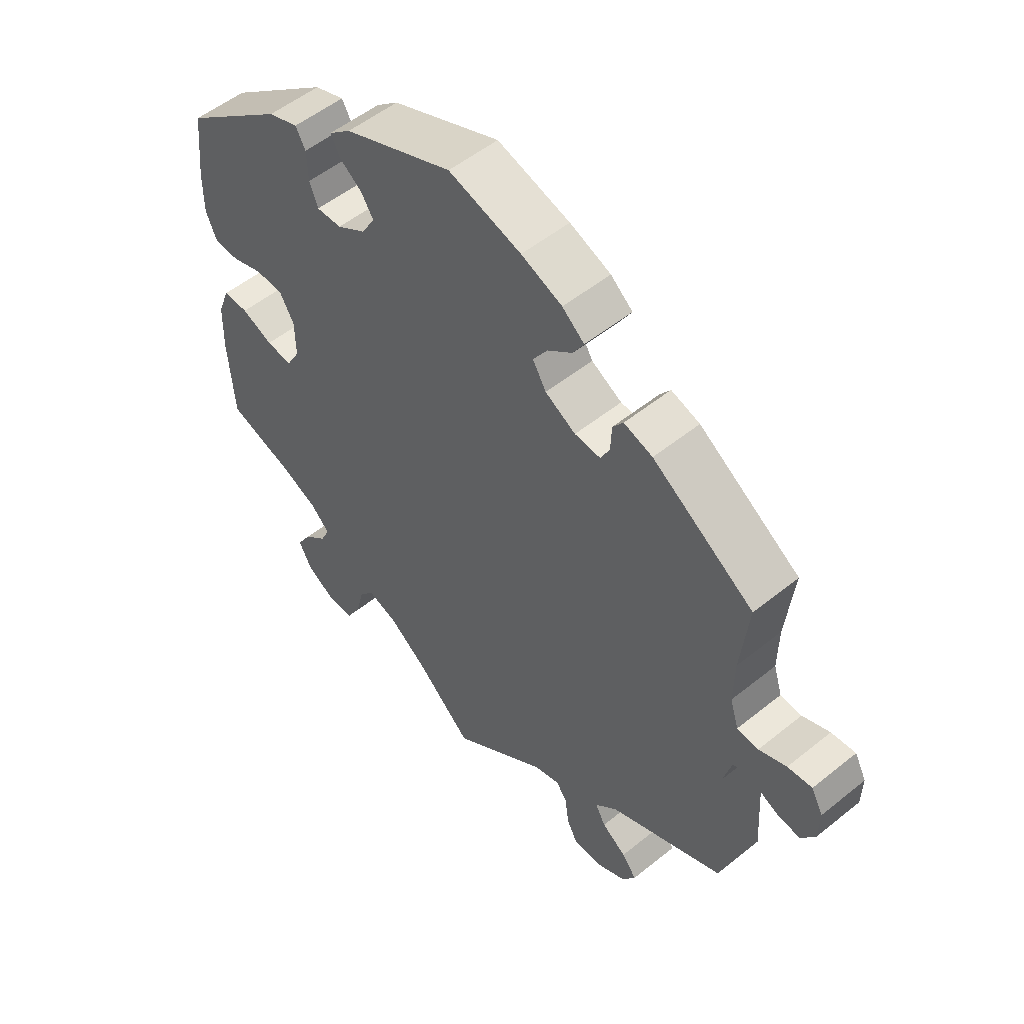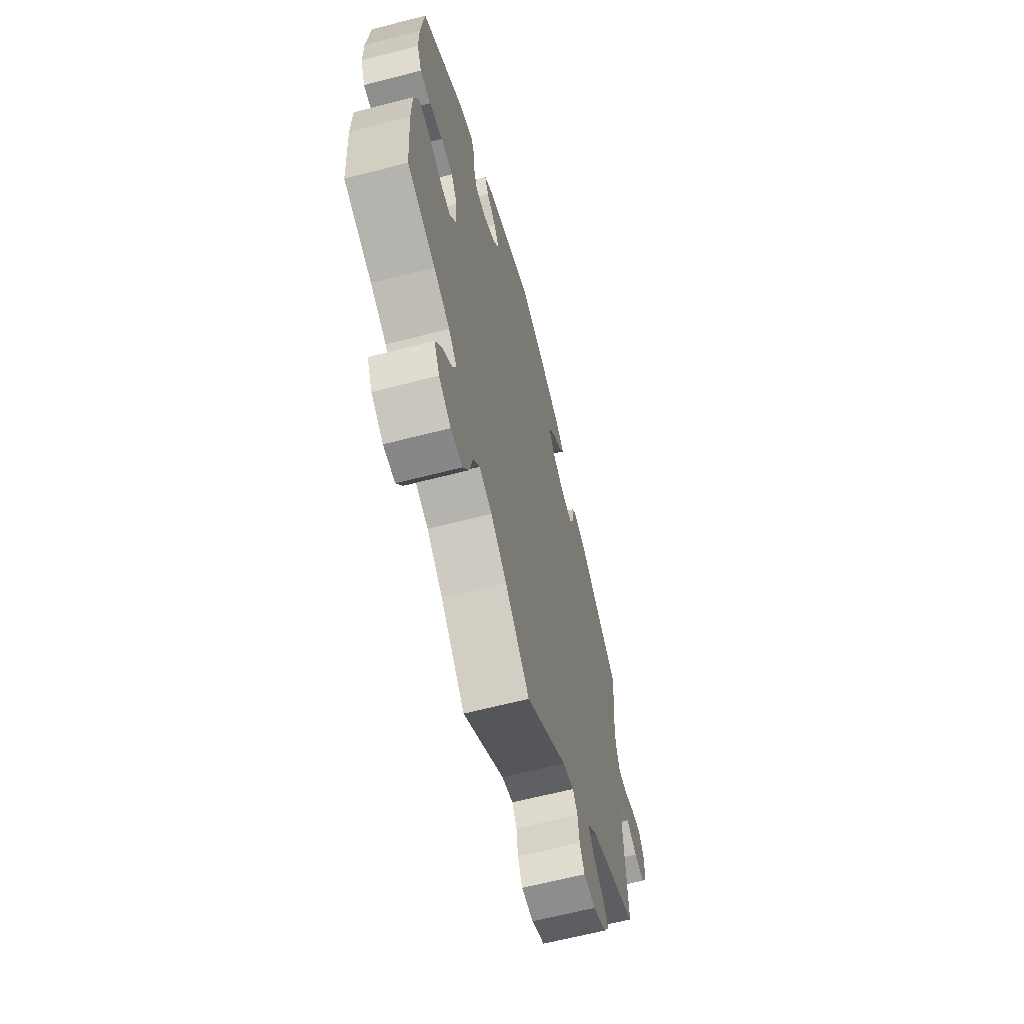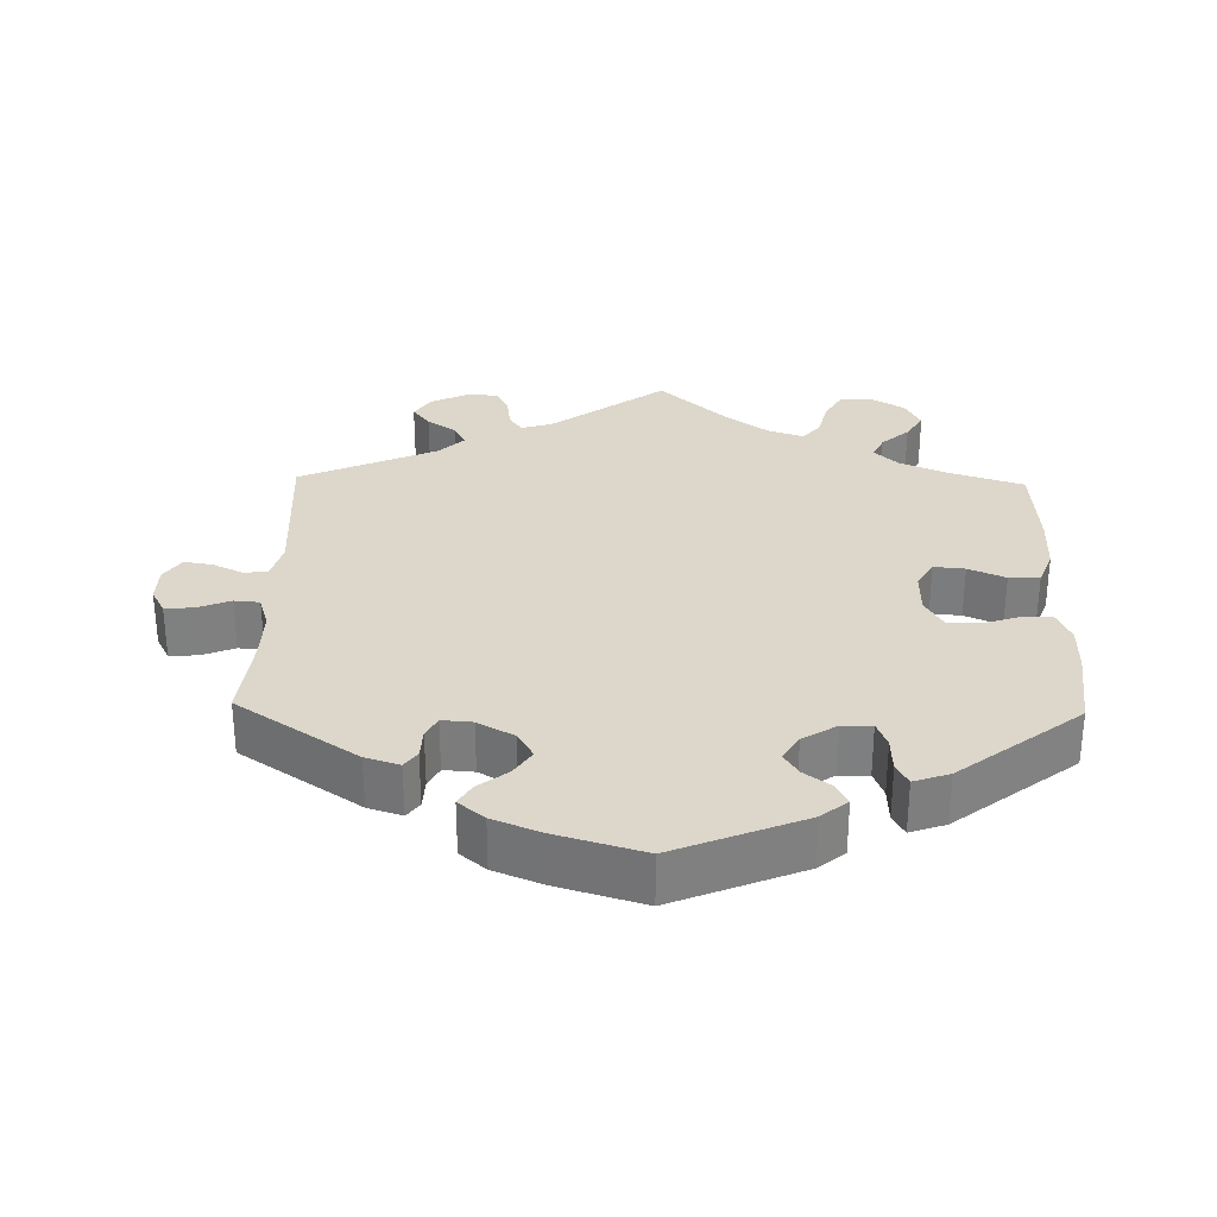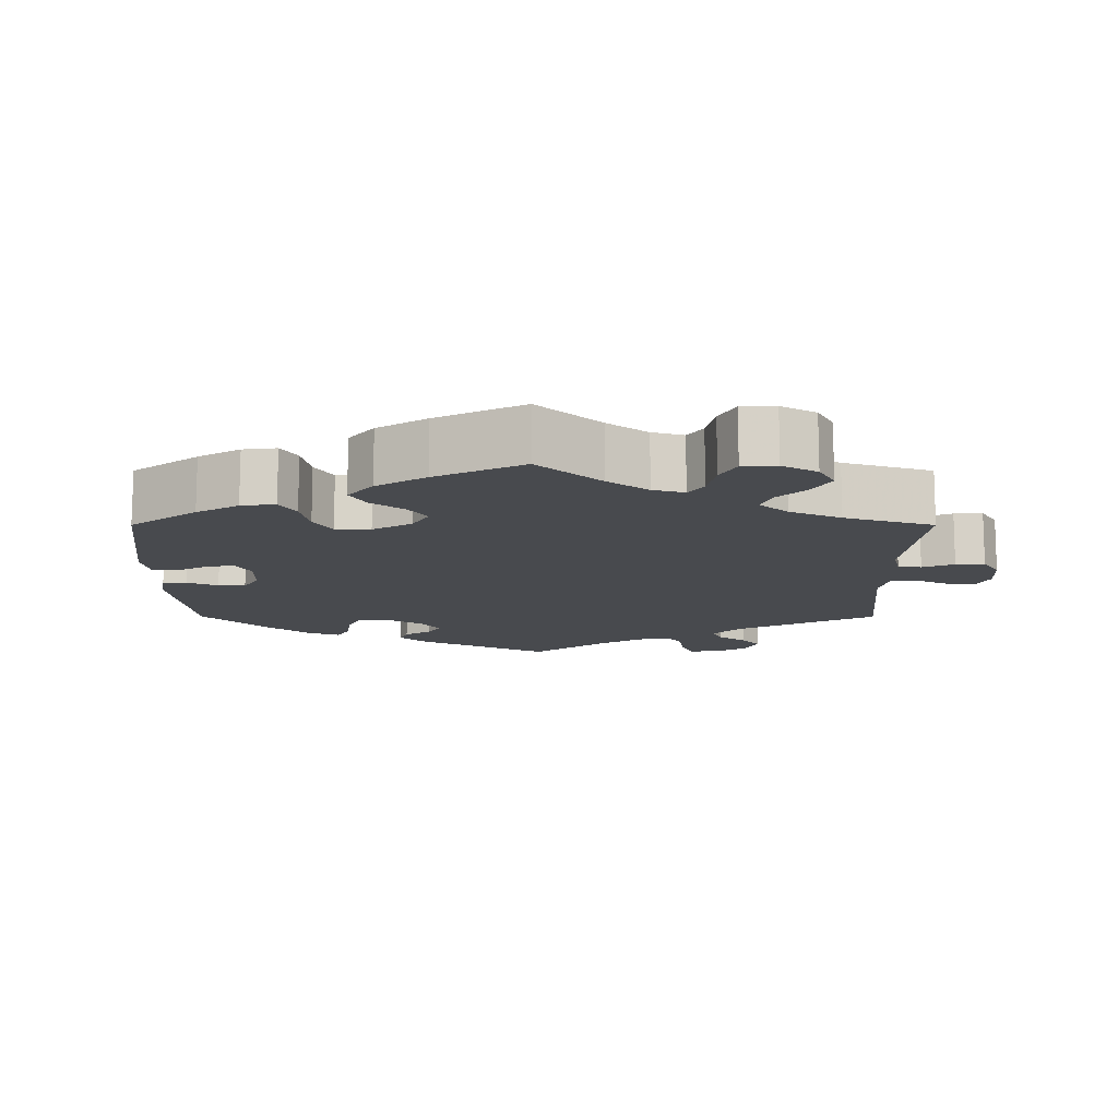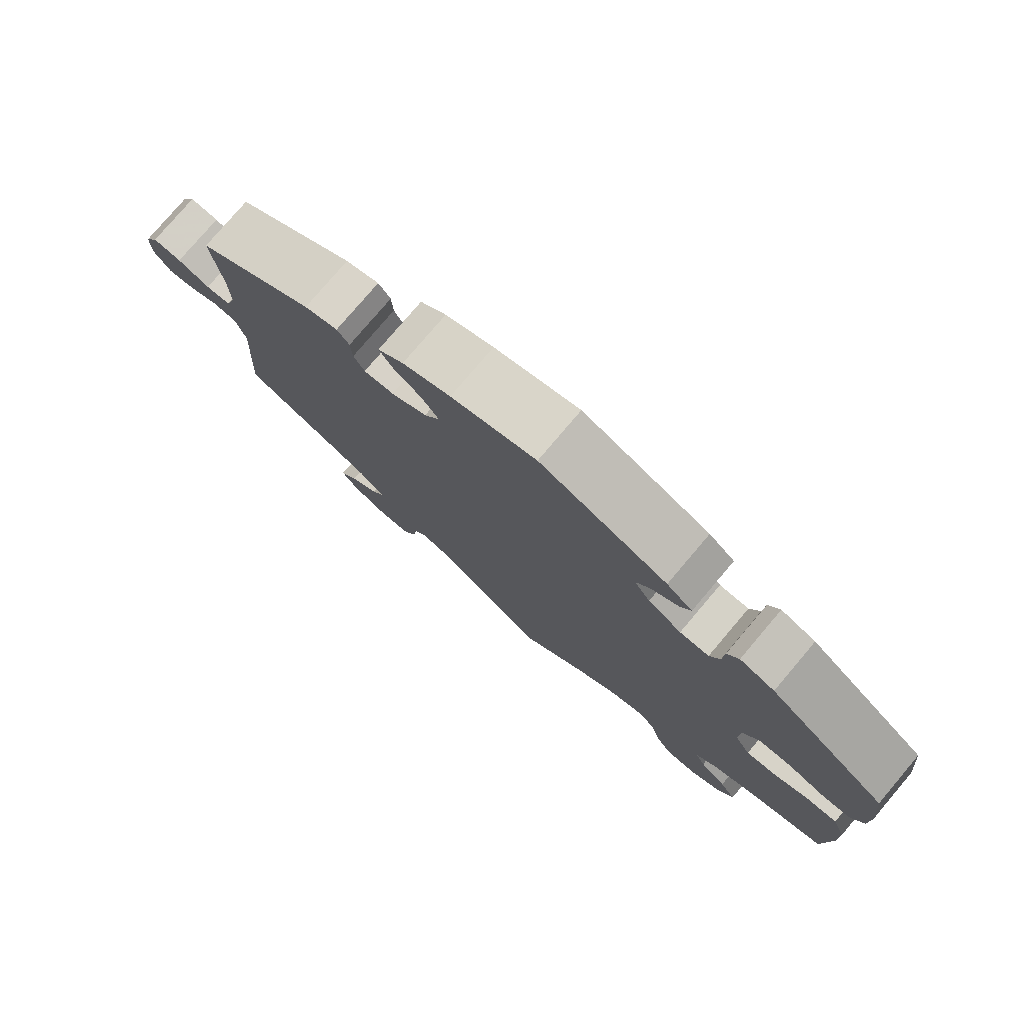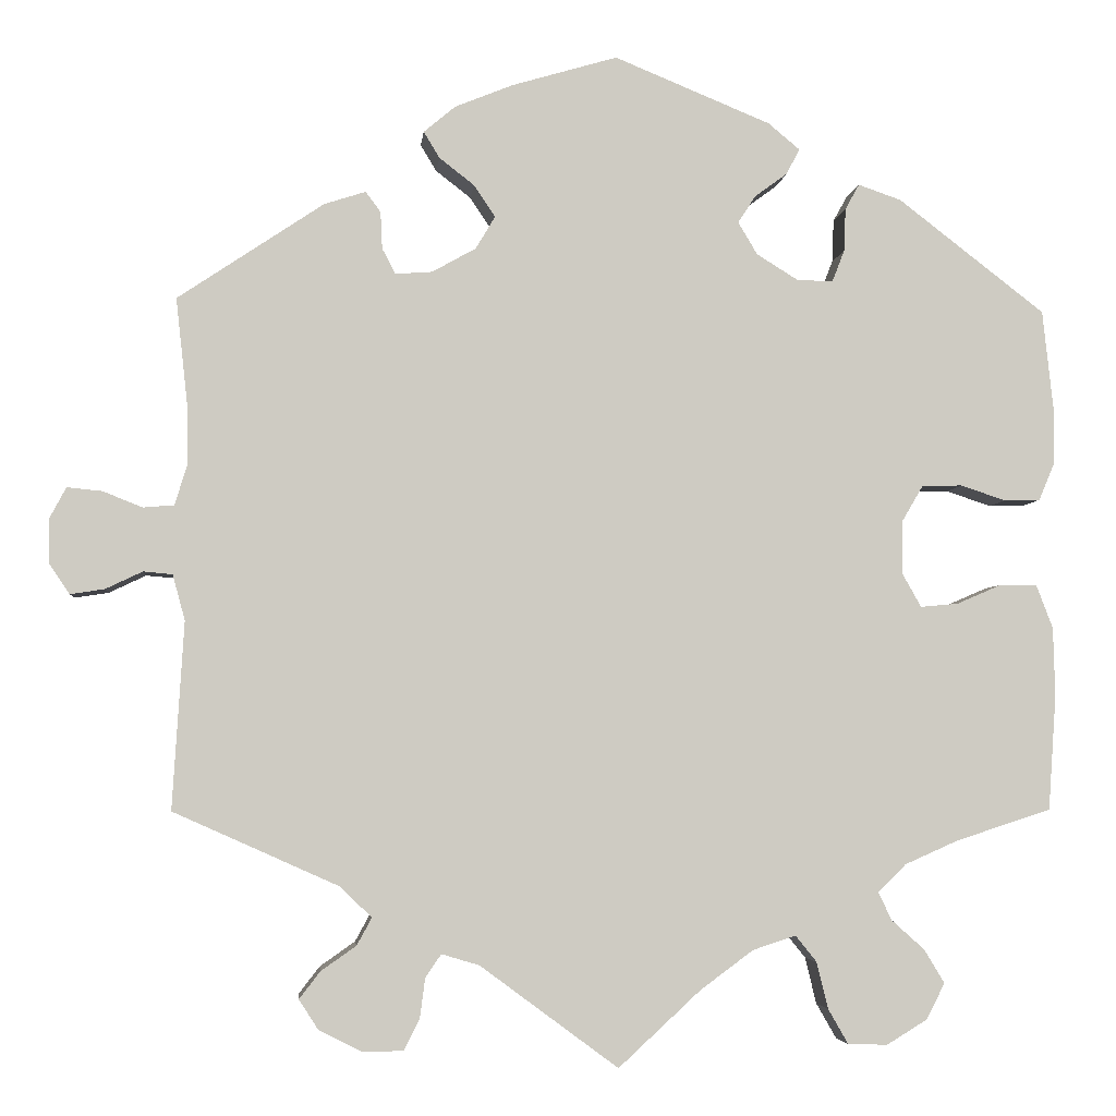
<metadata>
{"format":"obj","ext":"obj","renderer":"f3d","projection":"perspective","resolution":1024,"background":"white","views":[{"elev":53.0,"azim":-130.9,"up":"+Z"},{"elev":-63.5,"azim":104.7,"up":"+Z"},{"elev":30.4,"azim":1.3,"up":"+Y"},{"elev":-12.8,"azim":119.9,"up":"+Y"},{"elev":78.1,"azim":40.3,"up":"+Z"},{"elev":-4.1,"azim":-5.7,"up":"+Z"}]}
</metadata>
<code>
v -0.488 0.07 -0.076
v -0.502 0.07 -0.024
v -0.535 0.07 -0.021
v -0.577 0.07 -0.041
v -0.616 0.07 -0.047
v -0.639 0.07 -0.013
v -0.64 0.07 0.037
v -0.621 0.07 0.073
v -0.581 0.07 0.069
v -0.536 0.07 0.051
v -0.501 0.07 0.054
v -0.487 0.07 0.099
v -0.488 0.07 0.17
v -0.501 0.07 0.289
v -0.335 0.07 0.4
v -0.288 0.07 0.415
v -0.271 0.07 0.392
v -0.269 0.07 0.35
v -0.254 0.07 0.321
v -0.212 0.07 0.324
v -0.162 0.07 0.352
v -0.14 0.07 0.389
v -0.164 0.07 0.425
v -0.204 0.07 0.456
v -0.222 0.07 0.486
v -0.186 0.07 0.516
v -0.119 0.07 0.543
v 0 0.07 0.578
v 0.178 0.07 0.505
v 0.214 0.07 0.475
v 0.199 0.07 0.446
v 0.162 0.07 0.419
v 0.142 0.07 0.388
v 0.164 0.07 0.351
v 0.211 0.07 0.322
v 0.252 0.07 0.321
v 0.266 0.07 0.357
v 0.268 0.07 0.406
v 0.284 0.07 0.435
v 0.333 0.07 0.418
v 0.5 0.07 0.289
v 0.512 0.07 0.178
v 0.512 0.07 0.112
v 0.494 0.07 0.069
v 0.453 0.07 0.068
v 0.402 0.07 0.085
v 0.356 0.07 0.084
v 0.332 0.07 0.043
v 0.331 0.07 -0.017
v 0.353 0.07 -0.056
v 0.396 0.07 -0.052
v 0.447 0.07 -0.03
v 0.489 0.07 -0.03
v 0.508 0.07 -0.08
v 0.51 0.07 -0.158
v 0.501 0.07 -0.289
v 0.393 0.07 -0.324
v 0.332 0.07 -0.351
v 0.3 0.07 -0.382
v 0.315 0.07 -0.414
v 0.353 0.07 -0.448
v 0.376 0.07 -0.486
v 0.355 0.07 -0.527
v 0.309 0.07 -0.555
v 0.264 0.07 -0.554
v 0.241 0.07 -0.514
v 0.228 0.07 -0.461
v 0.204 0.07 -0.431
v 0.155 0.07 -0.447
v 0.094 0.07 -0.492
v 0.001 0.07 -0.578
v -0.156 0.07 -0.462
v -0.199 0.07 -0.449
v -0.217 0.07 -0.475
v -0.223 0.07 -0.521
v -0.241 0.07 -0.556
v -0.286 0.07 -0.557
v -0.336 0.07 -0.532
v -0.358 0.07 -0.498
v -0.334 0.07 -0.467
v -0.294 0.07 -0.439
v -0.277 0.07 -0.408
v -0.313 0.07 -0.373
v -0.501 0.07 -0.289
v -0.488 0 -0.076
v -0.502 0 -0.024
v -0.535 0 -0.021
v -0.577 0 -0.041
v -0.616 0 -0.047
v -0.639 0 -0.013
v -0.64 0 0.037
v -0.621 0 0.073
v -0.581 0 0.069
v -0.536 0 0.051
v -0.501 0 0.054
v -0.487 0 0.099
v -0.488 0 0.17
v -0.501 0 0.289
v -0.335 0 0.4
v -0.288 0 0.415
v -0.271 0 0.392
v -0.269 0 0.35
v -0.254 0 0.321
v -0.212 0 0.324
v -0.162 0 0.352
v -0.14 0 0.389
v -0.164 0 0.425
v -0.204 0 0.456
v -0.222 0 0.486
v -0.186 0 0.516
v -0.119 0 0.543
v 0 0 0.578
v 0.178 0 0.505
v 0.214 0 0.475
v 0.199 0 0.446
v 0.162 0 0.419
v 0.142 0 0.388
v 0.164 0 0.351
v 0.211 0 0.322
v 0.252 0 0.321
v 0.266 0 0.357
v 0.268 0 0.406
v 0.284 0 0.435
v 0.333 0 0.418
v 0.5 0 0.289
v 0.512 0 0.178
v 0.512 0 0.112
v 0.494 0 0.069
v 0.453 0 0.068
v 0.402 0 0.085
v 0.356 0 0.084
v 0.332 0 0.043
v 0.331 0 -0.017
v 0.353 0 -0.056
v 0.396 0 -0.052
v 0.447 0 -0.03
v 0.489 0 -0.03
v 0.508 0 -0.08
v 0.51 0 -0.158
v 0.501 0 -0.289
v 0.393 0 -0.324
v 0.332 0 -0.351
v 0.3 0 -0.382
v 0.315 0 -0.414
v 0.353 0 -0.448
v 0.376 0 -0.486
v 0.355 0 -0.527
v 0.309 0 -0.555
v 0.264 0 -0.554
v 0.241 0 -0.514
v 0.228 0 -0.461
v 0.204 0 -0.431
v 0.155 0 -0.447
v 0.094 0 -0.492
v 0.001 0 -0.578
v -0.156 0 -0.462
v -0.199 0 -0.449
v -0.217 0 -0.475
v -0.223 0 -0.521
v -0.241 0 -0.556
v -0.286 0 -0.557
v -0.336 0 -0.532
v -0.358 0 -0.498
v -0.334 0 -0.467
v -0.294 0 -0.439
v -0.277 0 -0.408
v -0.313 0 -0.373
v -0.501 0 -0.289
f 83 84 1
f 82 83 1 2
f 78 79 80 81
f 78 81 82
f 77 78 82
f 74 75 76 77
f 73 74 77 82
f 72 73 82 2
f 70 71 72 2
f 64 65 66 67
f 64 67 68
f 63 64 68
f 60 61 62 63
f 59 60 63 68
f 58 59 68 69
f 54 55 56 57
f 54 57 58
f 51 52 53 54
f 50 51 54 58
f 49 50 58 69
f 43 44 45 46
f 43 46 47
f 42 43 47
f 41 42 47
f 40 41 47
f 37 38 39 40
f 36 37 40 47
f 35 36 47 48
f 29 30 31 32
f 29 32 33
f 28 29 33
f 27 28 33 34
f 23 24 25 26
f 22 23 26 27
f 15 16 17 18
f 13 14 15 18
f 12 13 18 19
f 11 12 19 20
f 7 8 9 10
f 7 10 11
f 6 7 11
f 3 4 5 6
f 3 6 11
f 2 3 11 20
f 34 35 48 49
f 22 27 34 49
f 21 22 49 69
f 21 69 70
f 2 20 21 70
f 85 168 167
f 86 85 167 166
f 165 164 163 162
f 166 165 162
f 166 162 161
f 161 160 159 158
f 166 161 158 157
f 86 166 157 156
f 86 156 155 154
f 151 150 149 148
f 152 151 148
f 152 148 147
f 147 146 145 144
f 152 147 144 143
f 153 152 143 142
f 141 140 139 138
f 142 141 138
f 138 137 136 135
f 142 138 135 134
f 153 142 134 133
f 130 129 128 127
f 131 130 127
f 131 127 126
f 131 126 125
f 131 125 124
f 124 123 122 121
f 131 124 121 120
f 132 131 120 119
f 116 115 114 113
f 117 116 113
f 117 113 112
f 118 117 112 111
f 110 109 108 107
f 111 110 107 106
f 102 101 100 99
f 102 99 98 97
f 103 102 97 96
f 104 103 96 95
f 94 93 92 91
f 95 94 91
f 95 91 90
f 90 89 88 87
f 95 90 87
f 104 95 87 86
f 133 132 119 118
f 133 118 111 106
f 153 133 106 105
f 154 153 105
f 154 105 104 86
f 1 85 86 2
f 2 86 87 3
f 3 87 88 4
f 4 88 89 5
f 5 89 90 6
f 6 90 91 7
f 7 91 92 8
f 8 92 93 9
f 9 93 94 10
f 10 94 95 11
f 11 95 96 12
f 12 96 97 13
f 13 97 98 14
f 14 98 99 15
f 15 99 100 16
f 16 100 101 17
f 17 101 102 18
f 18 102 103 19
f 19 103 104 20
f 20 104 105 21
f 21 105 106 22
f 22 106 107 23
f 23 107 108 24
f 24 108 109 25
f 25 109 110 26
f 26 110 111 27
f 27 111 112 28
f 28 112 113 29
f 29 113 114 30
f 30 114 115 31
f 31 115 116 32
f 32 116 117 33
f 33 117 118 34
f 34 118 119 35
f 35 119 120 36
f 36 120 121 37
f 37 121 122 38
f 38 122 123 39
f 39 123 124 40
f 40 124 125 41
f 41 125 126 42
f 42 126 127 43
f 43 127 128 44
f 44 128 129 45
f 45 129 130 46
f 46 130 131 47
f 47 131 132 48
f 48 132 133 49
f 49 133 134 50
f 50 134 135 51
f 51 135 136 52
f 52 136 137 53
f 53 137 138 54
f 54 138 139 55
f 55 139 140 56
f 56 140 141 57
f 57 141 142 58
f 58 142 143 59
f 59 143 144 60
f 60 144 145 61
f 61 145 146 62
f 62 146 147 63
f 63 147 148 64
f 64 148 149 65
f 65 149 150 66
f 66 150 151 67
f 67 151 152 68
f 68 152 153 69
f 69 153 154 70
f 70 154 155 71
f 71 155 156 72
f 72 156 157 73
f 73 157 158 74
f 74 158 159 75
f 75 159 160 76
f 76 160 161 77
f 77 161 162 78
f 78 162 163 79
f 79 163 164 80
f 80 164 165 81
f 81 165 166 82
f 82 166 167 83
f 83 167 168 84
f 84 168 85 1

</code>
